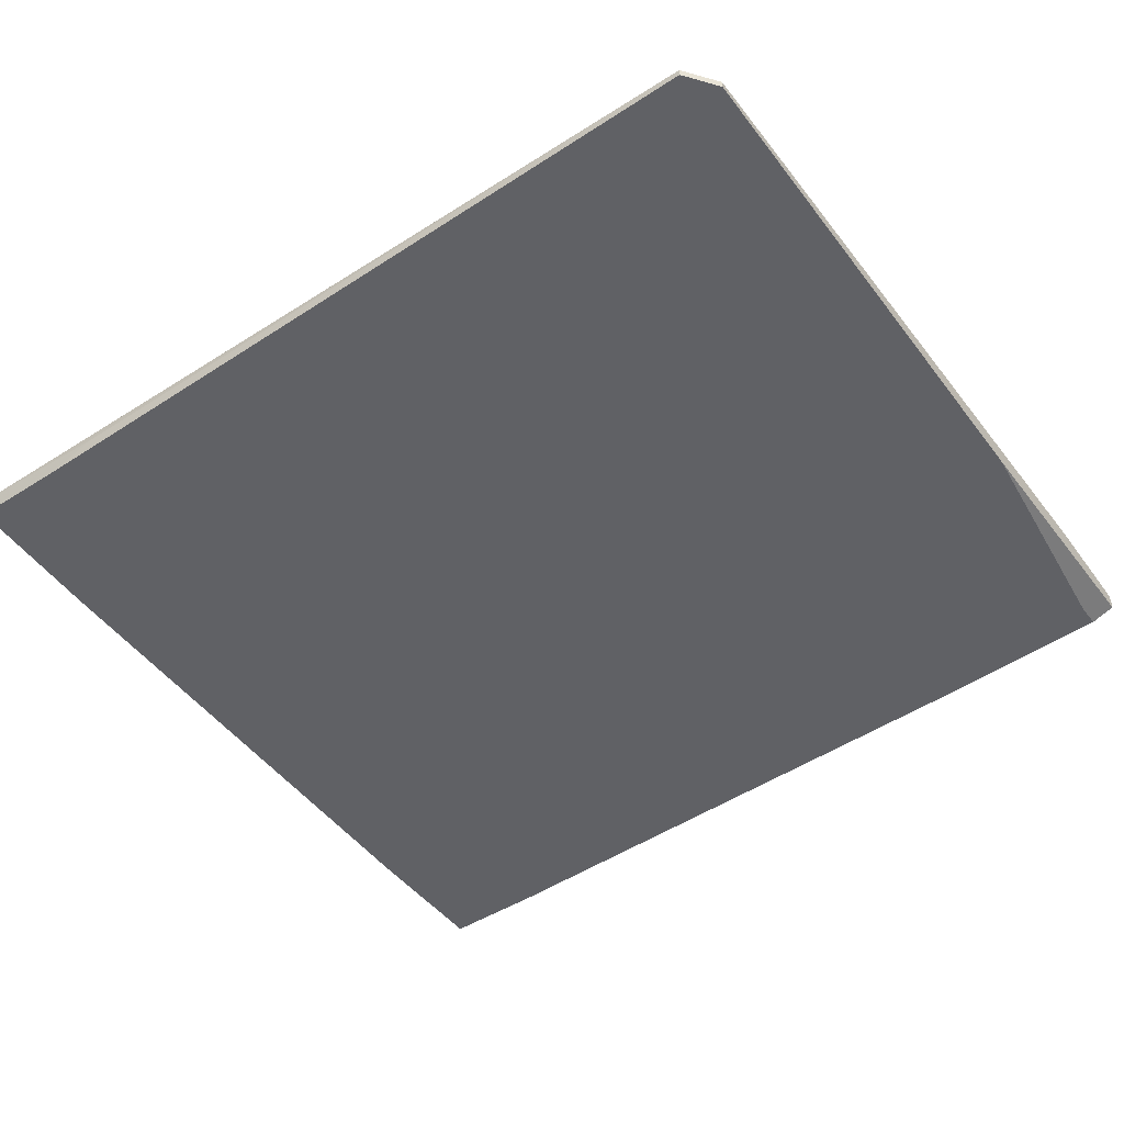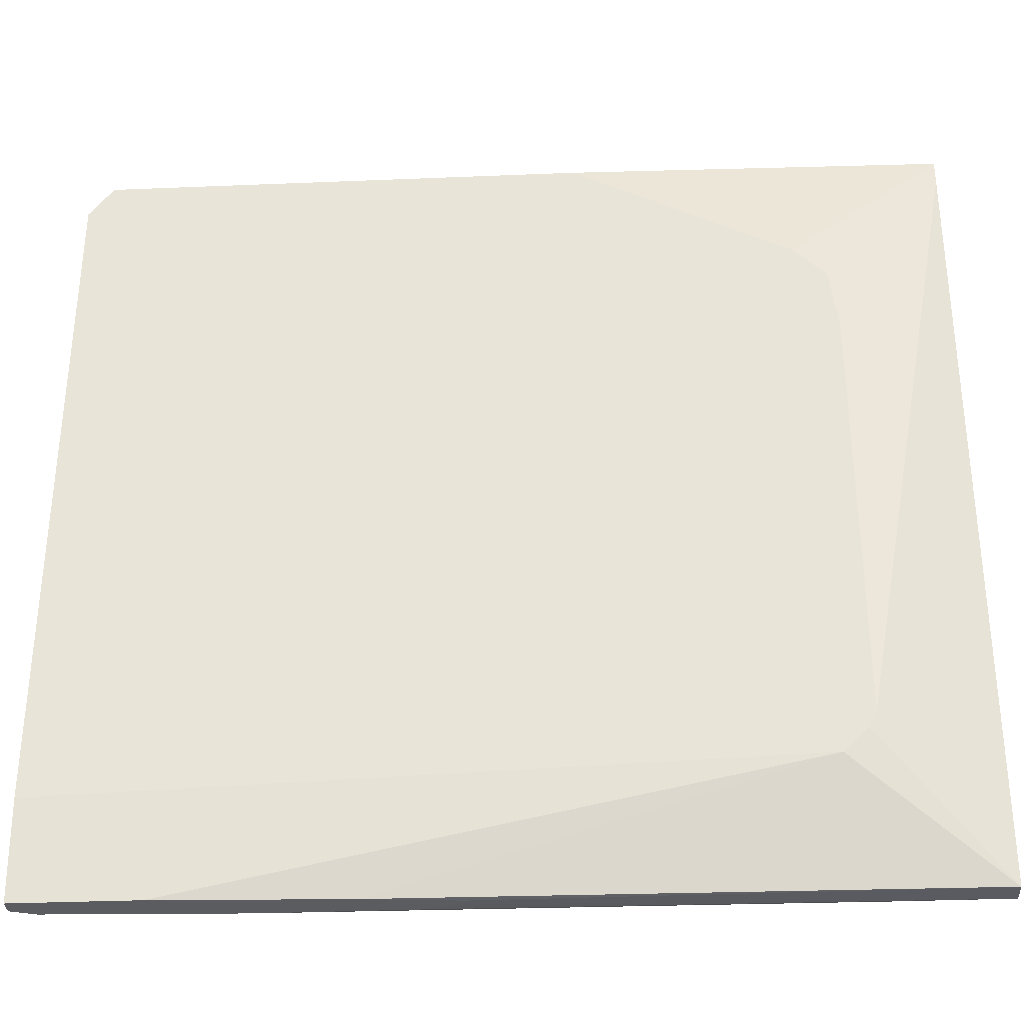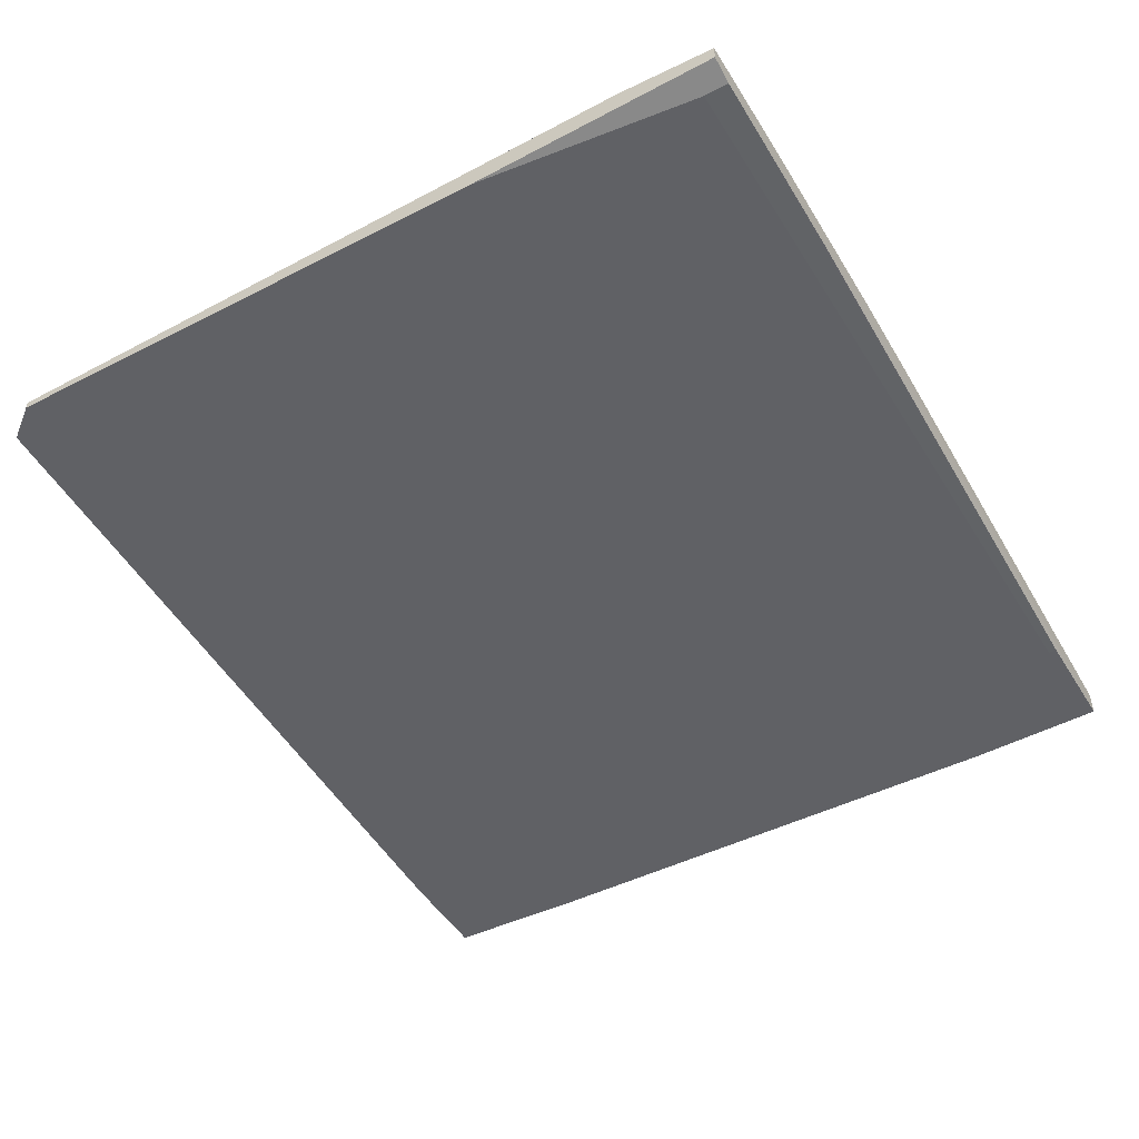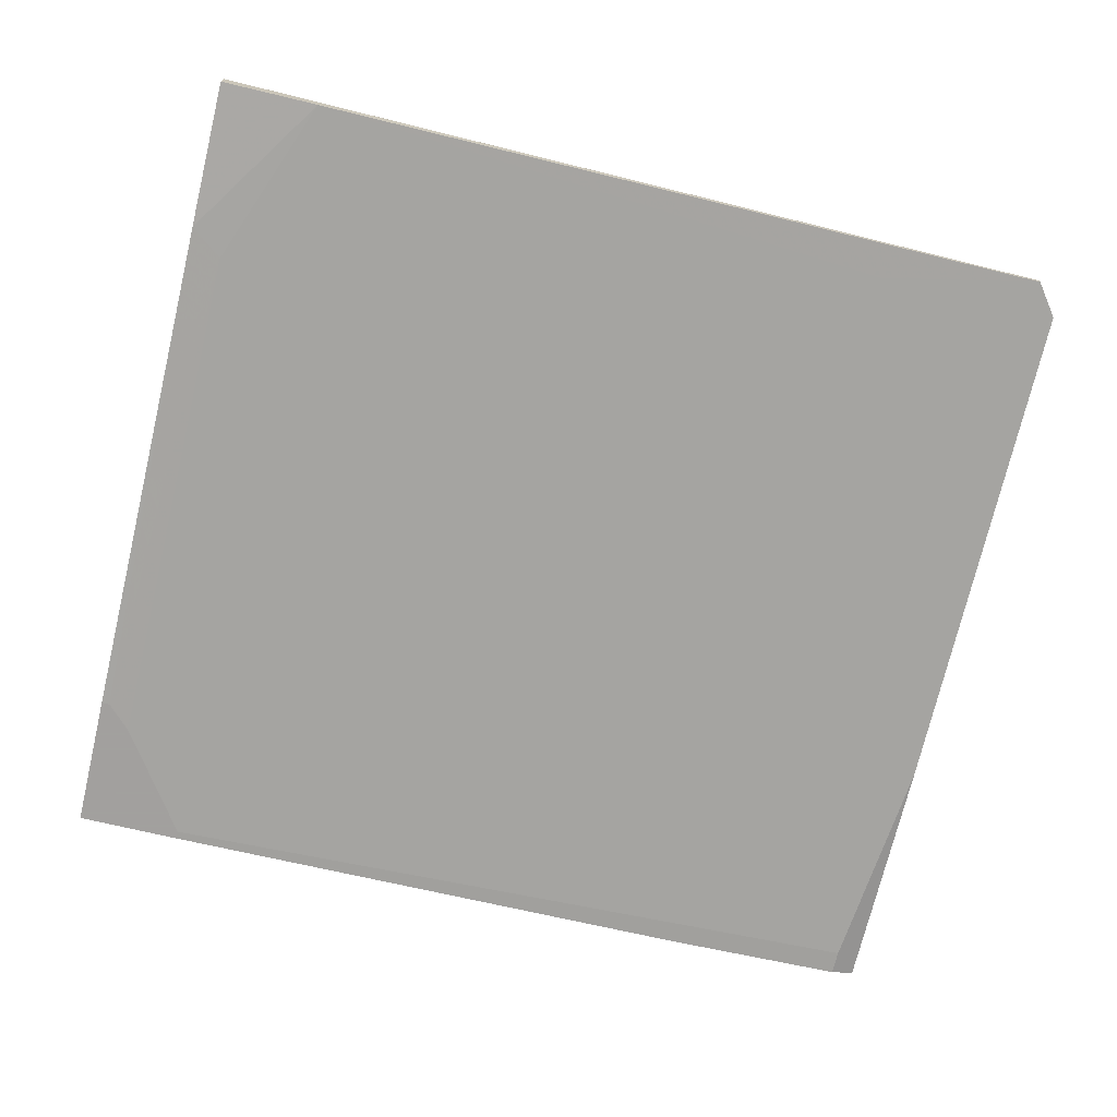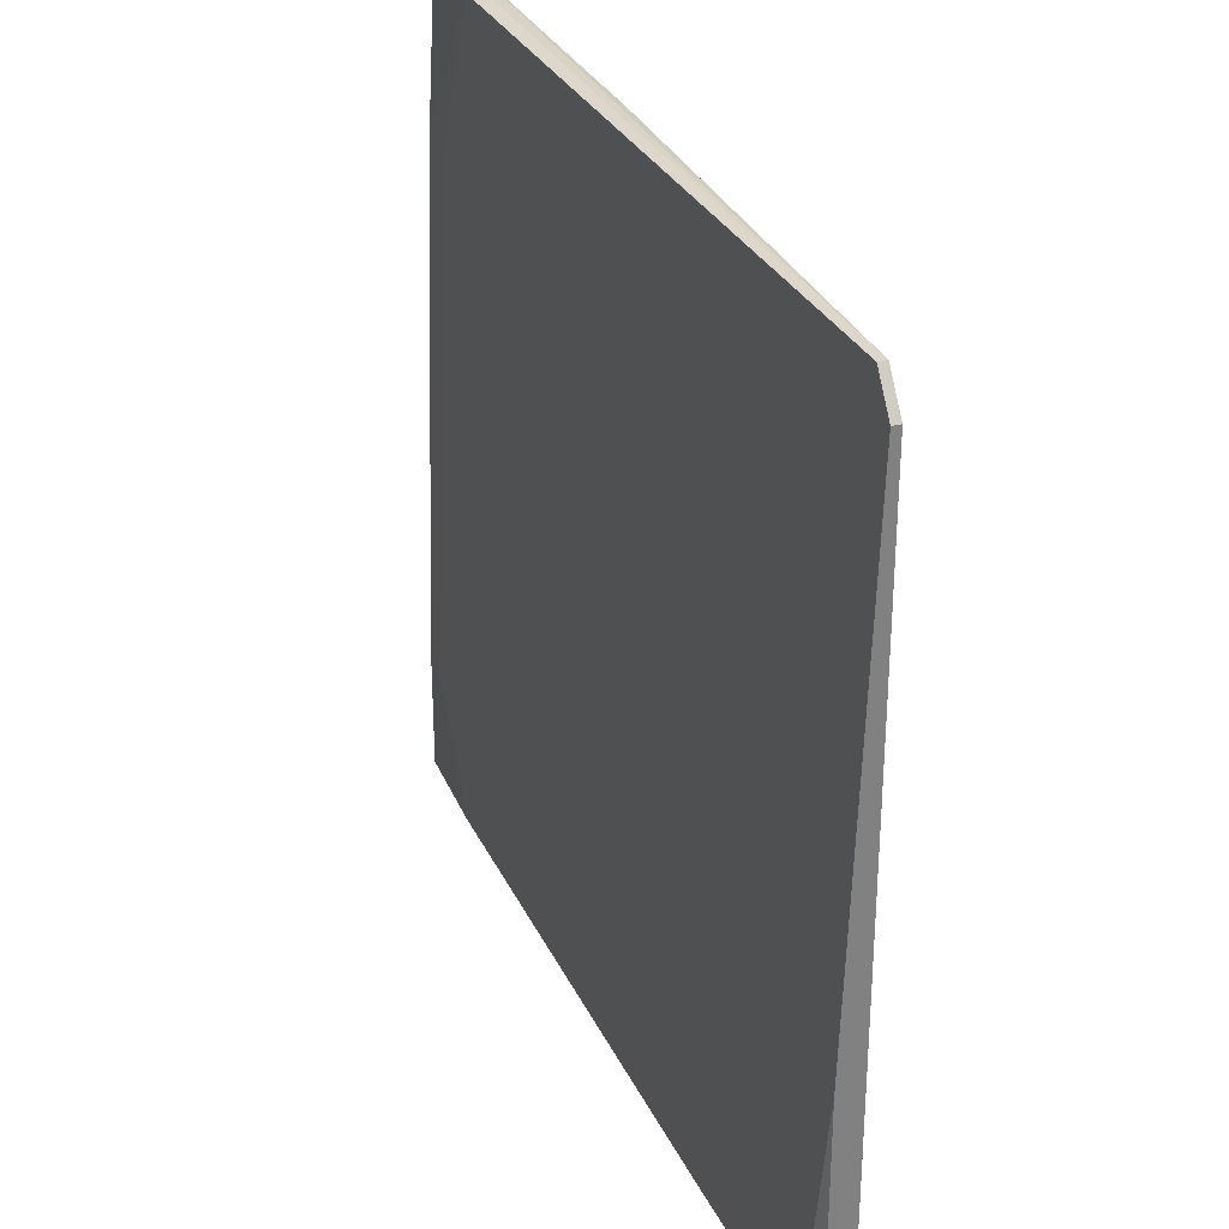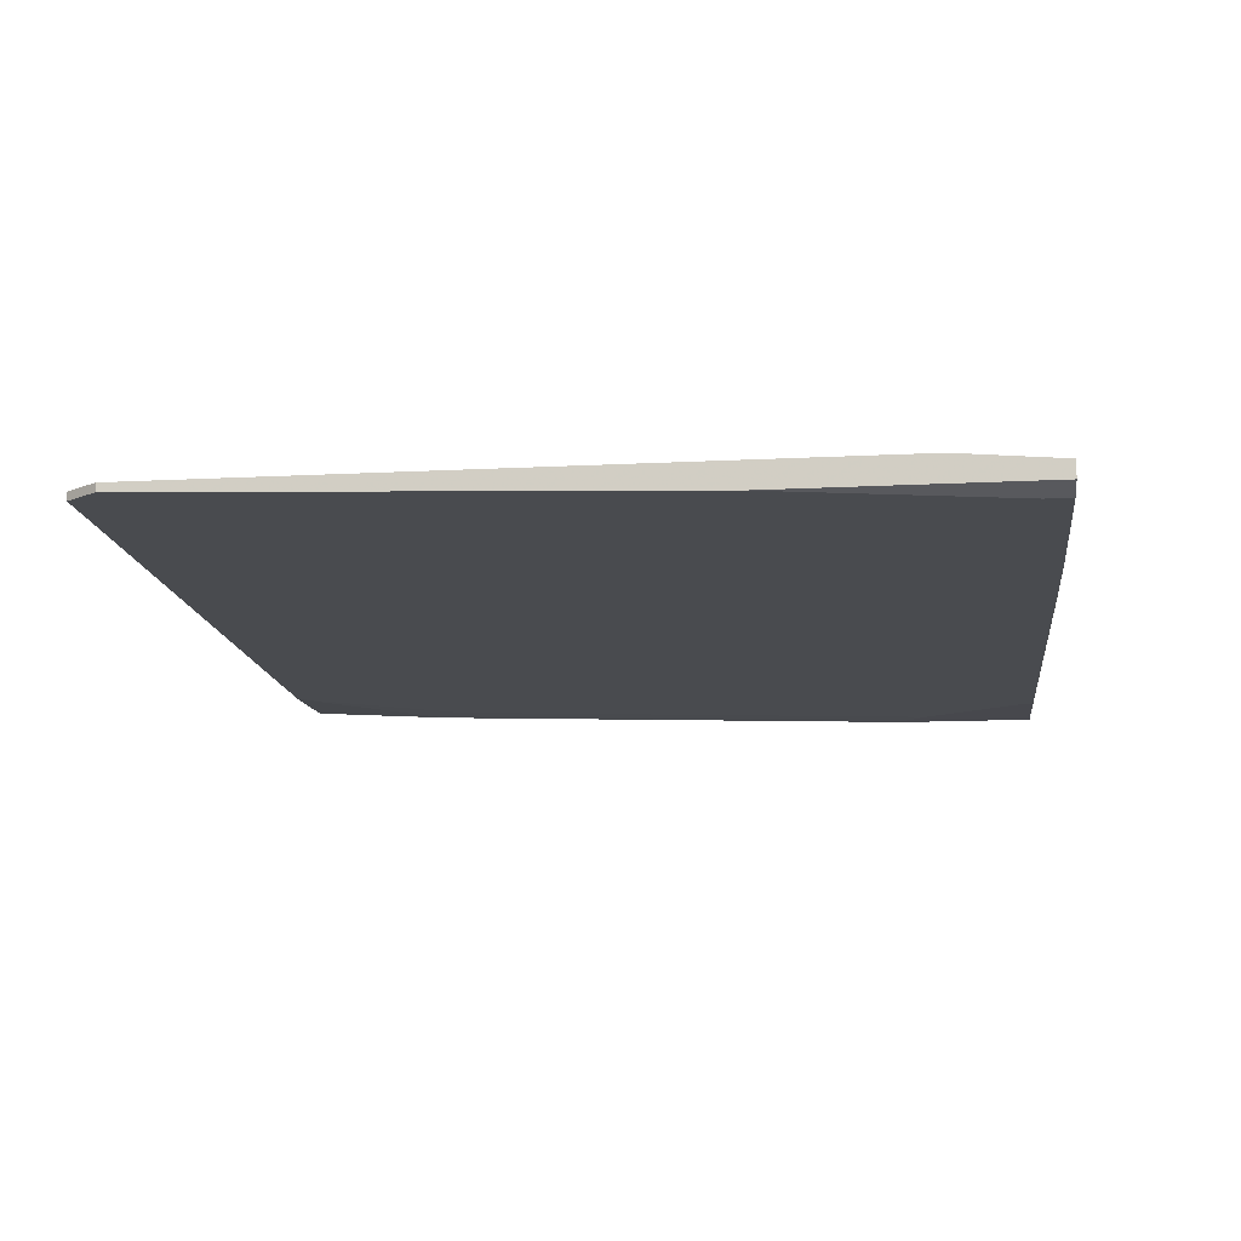
<metadata>
{"format":"obj","ext":"obj","renderer":"f3d","projection":"perspective","resolution":1024,"background":"white","views":[{"elev":-47.3,"azim":35.7,"up":"+Y"},{"elev":-33.6,"azim":-176.8,"up":"+Z"},{"elev":-48.8,"azim":120.6,"up":"+Y"},{"elev":-71.9,"azim":-13.4,"up":"+Y"},{"elev":29.8,"azim":70.5,"up":"+Z"},{"elev":-11.7,"azim":97.5,"up":"+Y"}]}
</metadata>
<code>
v 0.05081 -0.002081 -0.05847
v 0.05081 -0.002081 0.05345
v 0.05081 -0.000902 -0.04432
v 0.05081 -0.000902 0.05345
v 0.05081 -0.004437 -0.02193
v 0.05081 -0.004437 -0.05847
v -0.06112 -0.01033 -0.05729
v -0.06112 -0.01033 -0.0561
v 0.006029 -0.003259 -0.05847
v -0.05405 -0.000902 0.04168
v 0.02017 -0.006792 -0.05847
v 0.02371 -0.003259 0.05345
v -0.07645 -0.01033 -0.05729
v -0.07645 -0.01033 -0.03725
v -0.07645 -0.00797 0.03814
v -0.07645 -0.006792 -0.05729
v -0.07645 -0.006792 0.05936
v -0.07645 -0.003259 0.05582
v -0.07645 -0.003259 0.05936
v 0.03313 -0.002081 -0.05847
v -0.07526 -0.01033 -0.03725
v 0.04727 -0.002081 0.05817
v 0.04727 -0.005615 -0.05847
v 0.04727 -0.005615 -0.05493
v 0.04727 -0.000902 0.05817
v -0.07172 -0.01033 -0.04079
v -0.07172 -0.00797 0.03459
v -0.02224 -0.000902 0.05817
v -0.006926 -0.005615 -0.05847
v -0.006926 -0.004437 -0.05847
v -0.05994 -0.000902 0.02752
v -0.05994 -0.000902 -0.0349
v -0.05523 -0.000902 -0.04079
v -0.05523 -0.004437 0.05936
v -0.0623 -0.006792 0.05936
v -0.05877 -0.000902 0.03696
v -0.05877 -0.000902 -0.03725
v -0.05877 -0.006792 0.05464
v -0.002217 -0.006792 -0.05847
f 39 23 11
f 29 30 6
f 3 37 28
f 30 29 16
f 6 3 4
f 3 28 4
f 6 30 20
f 28 37 36
f 35 19 17
f 19 16 17
f 37 3 33
f 16 37 33
f 3 20 33
f 16 29 13
f 7 21 13
f 17 16 13
f 24 6 5
f 6 4 5
f 37 16 32
f 36 37 32
f 21 7 26
f 24 5 26
f 35 17 15
f 17 13 15
f 3 6 1
f 6 20 1
f 20 3 1
f 28 19 25
f 22 4 25
f 4 28 25
f 29 6 23
f 6 24 23
f 24 7 23
f 4 22 2
f 5 4 2
f 16 19 18
f 19 32 18
f 32 16 18
f 19 36 31
f 32 19 31
f 36 32 31
f 19 28 10
f 36 19 10
f 28 36 10
f 30 16 9
f 20 30 9
f 16 33 9
f 33 20 9
f 26 5 38
f 13 29 39
f 7 13 39
f 29 23 39
f 35 22 34
f 19 35 34
f 22 25 34
f 25 19 34
f 21 26 27
f 35 15 27
f 15 21 27
f 38 35 27
f 26 38 27
f 7 24 8
f 26 7 8
f 24 26 8
f 13 21 14
f 21 15 14
f 15 13 14
f 22 35 12
f 2 22 12
f 5 2 12
f 35 38 12
f 38 5 12
f 23 7 11
f 7 39 11

</code>
